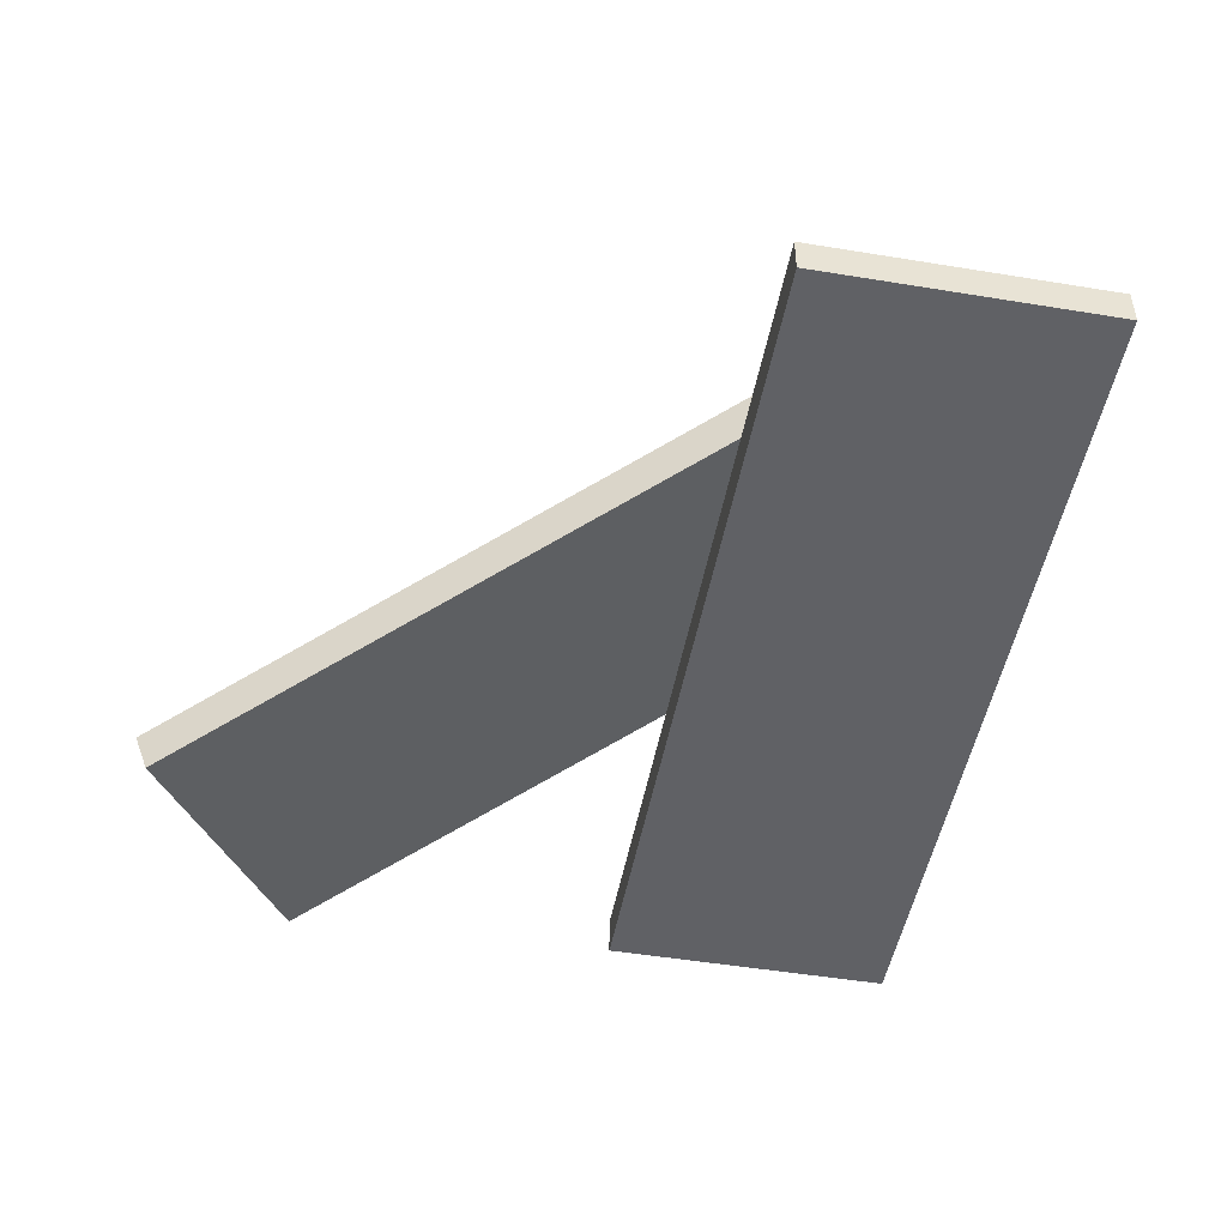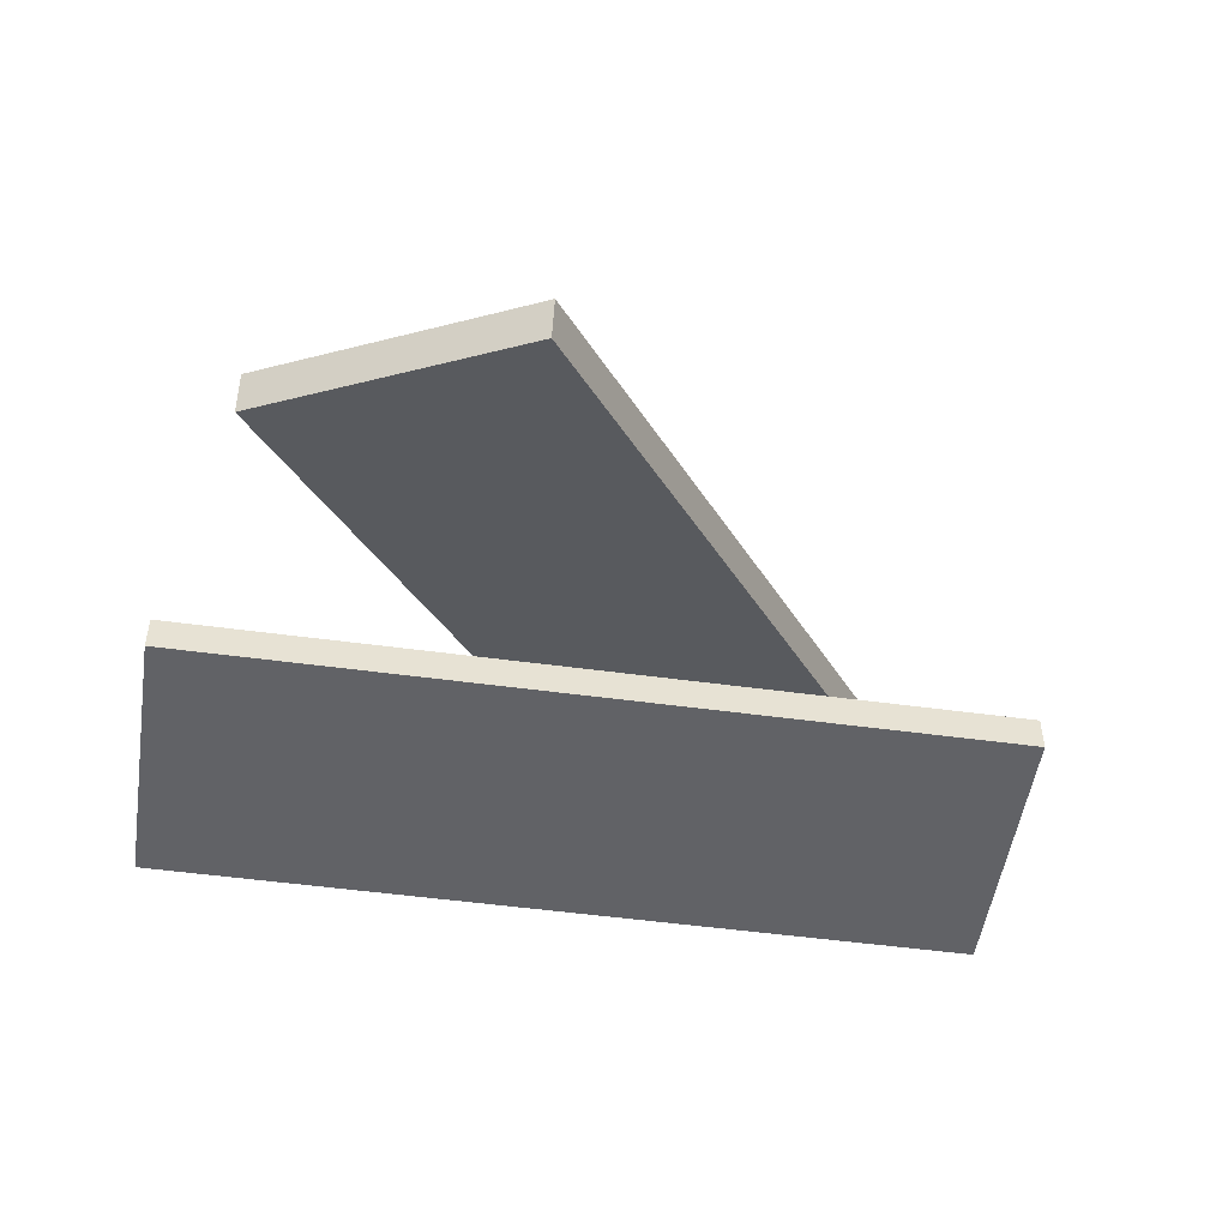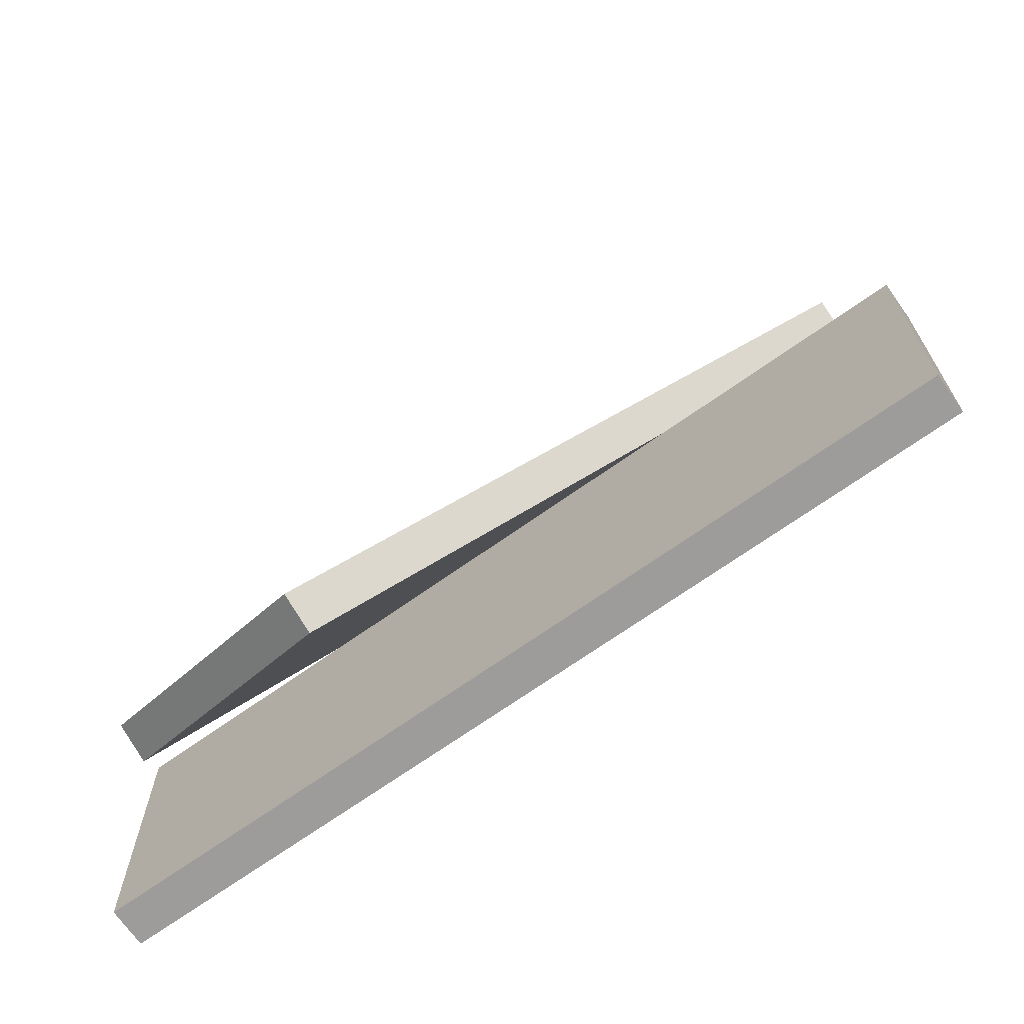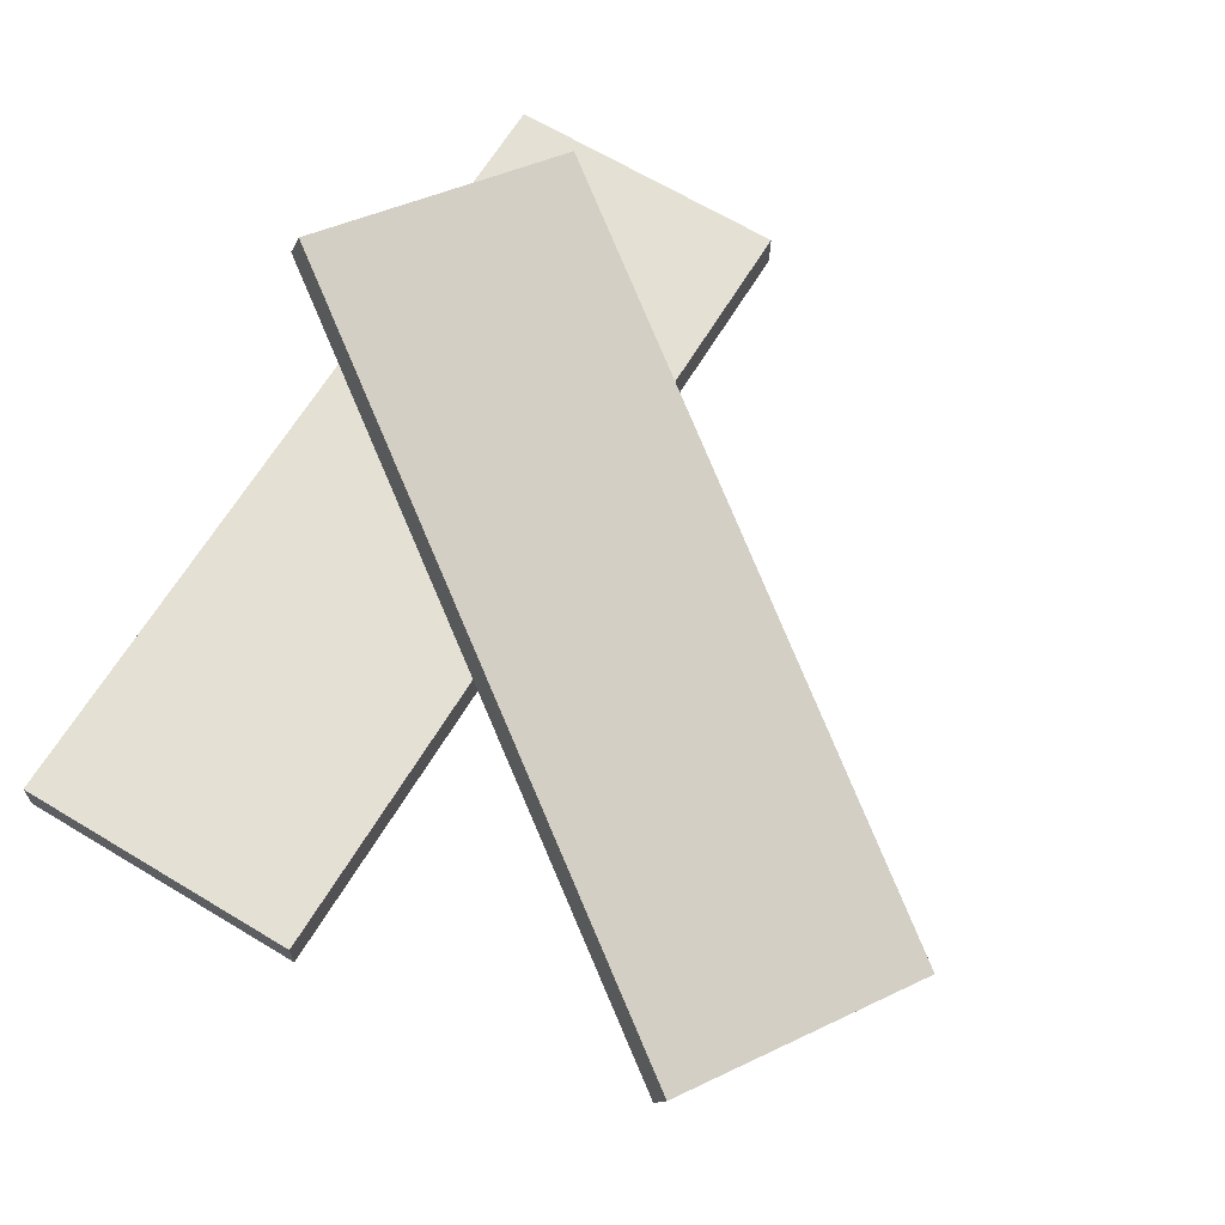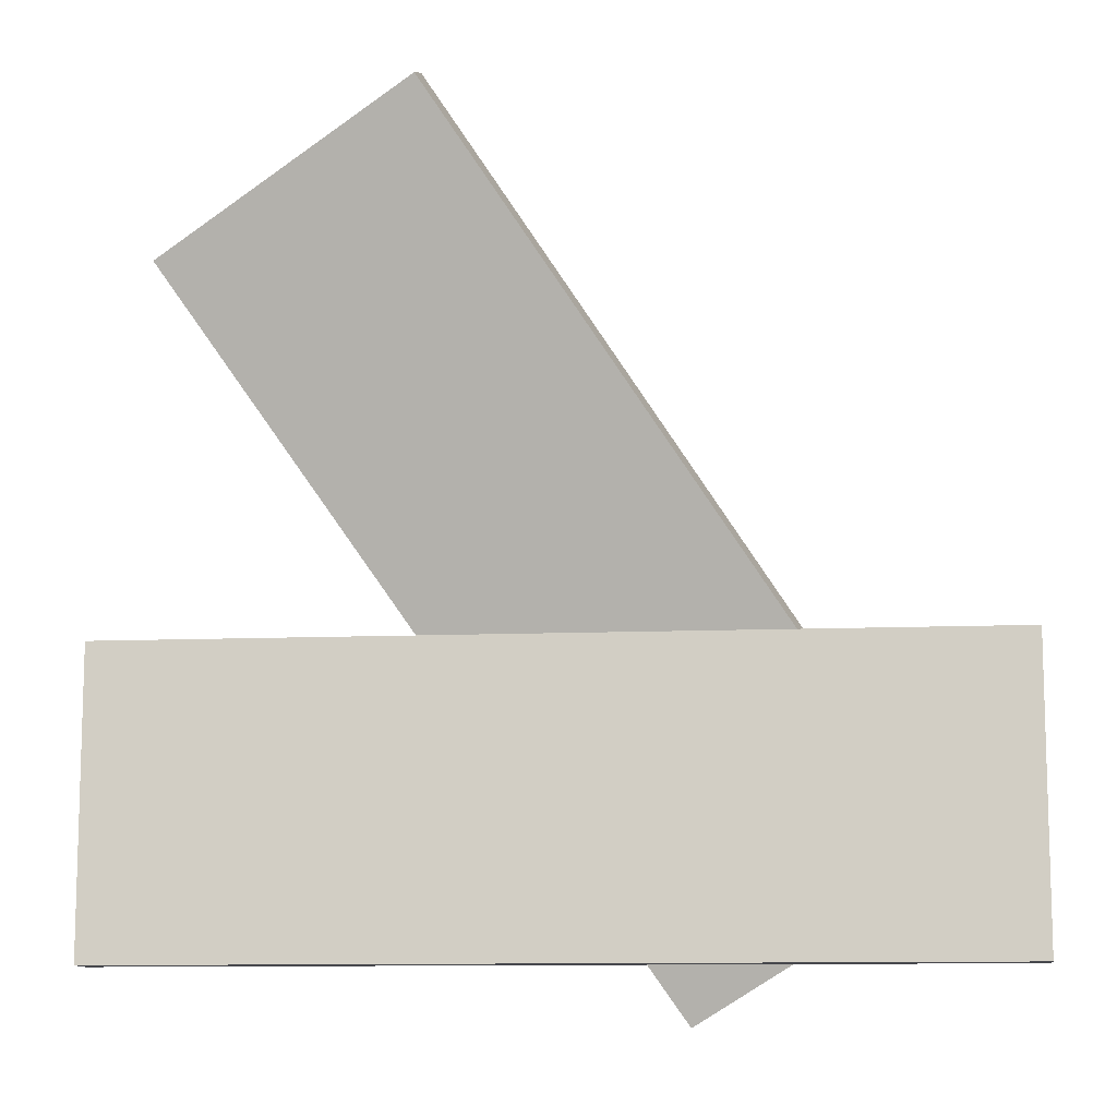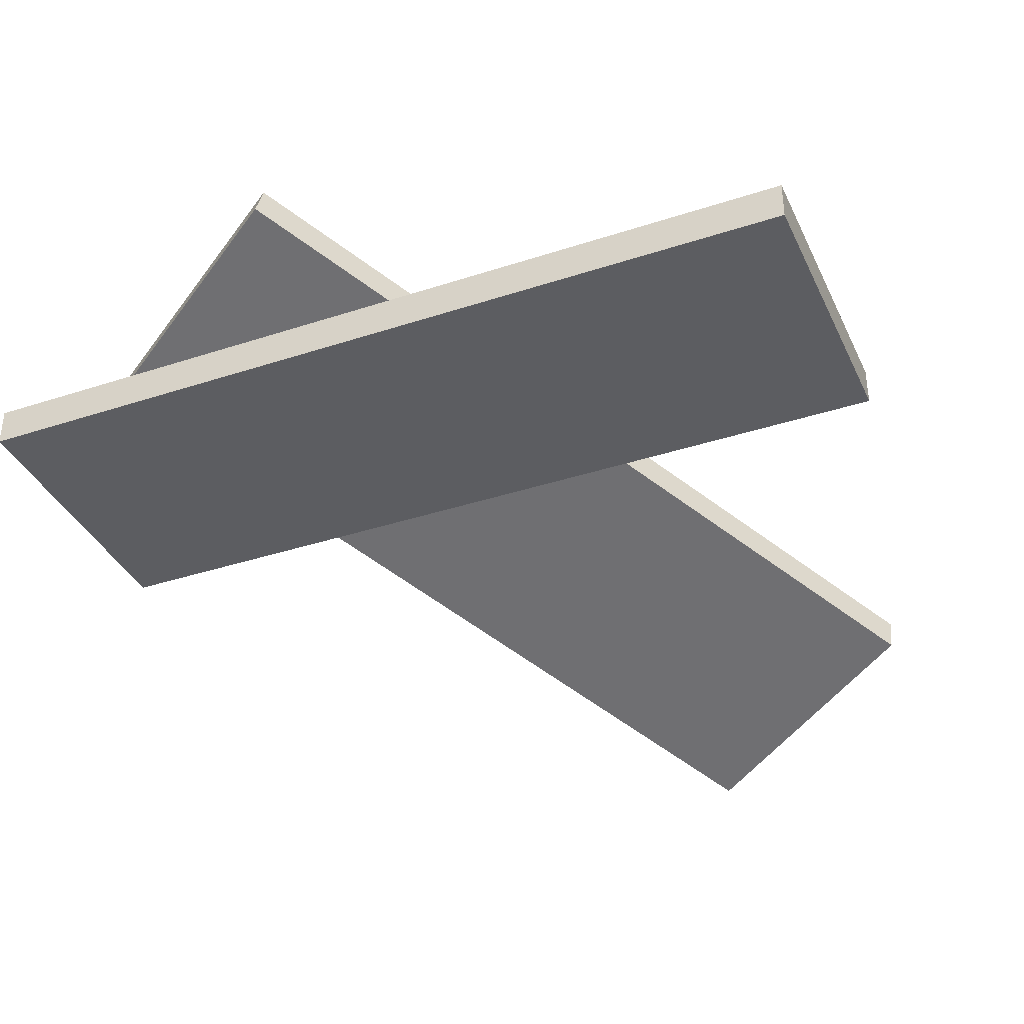
<metadata>
{"format":"obj","ext":"obj","renderer":"f3d","projection":"perspective","resolution":1024,"background":"white","views":[{"elev":-48.7,"azim":79.6,"up":"+Y"},{"elev":-50.7,"azim":-8.5,"up":"+Y"},{"elev":-70.1,"azim":-144.7,"up":"+Z"},{"elev":66.1,"azim":-58.8,"up":"+Y"},{"elev":-10.9,"azim":6.0,"up":"+Z"},{"elev":-36.8,"azim":-157.0,"up":"+Y"}]}
</metadata>
<code>
g default
v -0.377 -0.5305 2.147
v 1.217 0.316 -0.1774
v -0.376 -0.4065 2.193
v 1.218 0.4401 -0.1315
v -1.217 -0.2124 1.687
v 0.377 0.6341 -0.6372
v -1.218 -0.3365 1.641
v 0.376 0.5101 -0.6831
v -1.471 -0.06615 0.5
v 1.471 -0.06615 0.5
v -1.471 0.06615 0.5
v 1.471 0.06615 0.5
v -1.471 0.06615 -0.5
v 1.471 0.06615 -0.5
v -1.471 -0.06615 -0.5
v 1.471 -0.06615 -0.5
g initialShadingGroup pCube3
f 1 2 3
f 3 2 4
f 3 4 5
f 5 4 6
f 5 6 7
f 7 6 8
f 7 8 1
f 1 8 2
f 2 8 4
f 4 8 6
f 7 1 5
f 5 1 3
f 9 10 11
f 11 10 12
f 11 12 13
f 13 12 14
f 13 14 15
f 15 14 16
f 15 16 9
f 9 16 10
f 10 16 12
f 12 16 14
f 15 9 13
f 13 9 11
g default
v -0.377 -0.5305 2.147
v 1.217 0.316 -0.1774
v -0.376 -0.4065 2.193
v 1.218 0.4401 -0.1315
v -1.217 -0.2124 1.687
v 0.377 0.6341 -0.6372
v -1.218 -0.3365 1.641
v 0.376 0.5101 -0.6831
v -1.471 -0.06615 0.5
v 1.471 -0.06615 0.5
v -1.471 0.06615 0.5
v 1.471 0.06615 0.5
v -1.471 0.06615 -0.5
v 1.471 0.06615 -0.5
v -1.471 -0.06615 -0.5
v 1.471 -0.06615 -0.5
g pCube3
f 17 18 19
f 19 18 20
f 19 20 21
f 21 20 22
f 21 22 23
f 23 22 24
f 23 24 17
f 17 24 18
f 18 24 20
f 20 24 22
f 23 17 21
f 21 17 19
f 25 26 27
f 27 26 28
f 27 28 29
f 29 28 30
f 29 30 31
f 31 30 32
f 31 32 25
f 25 32 26
f 26 32 28
f 28 32 30
f 31 25 29
f 29 25 27

</code>
